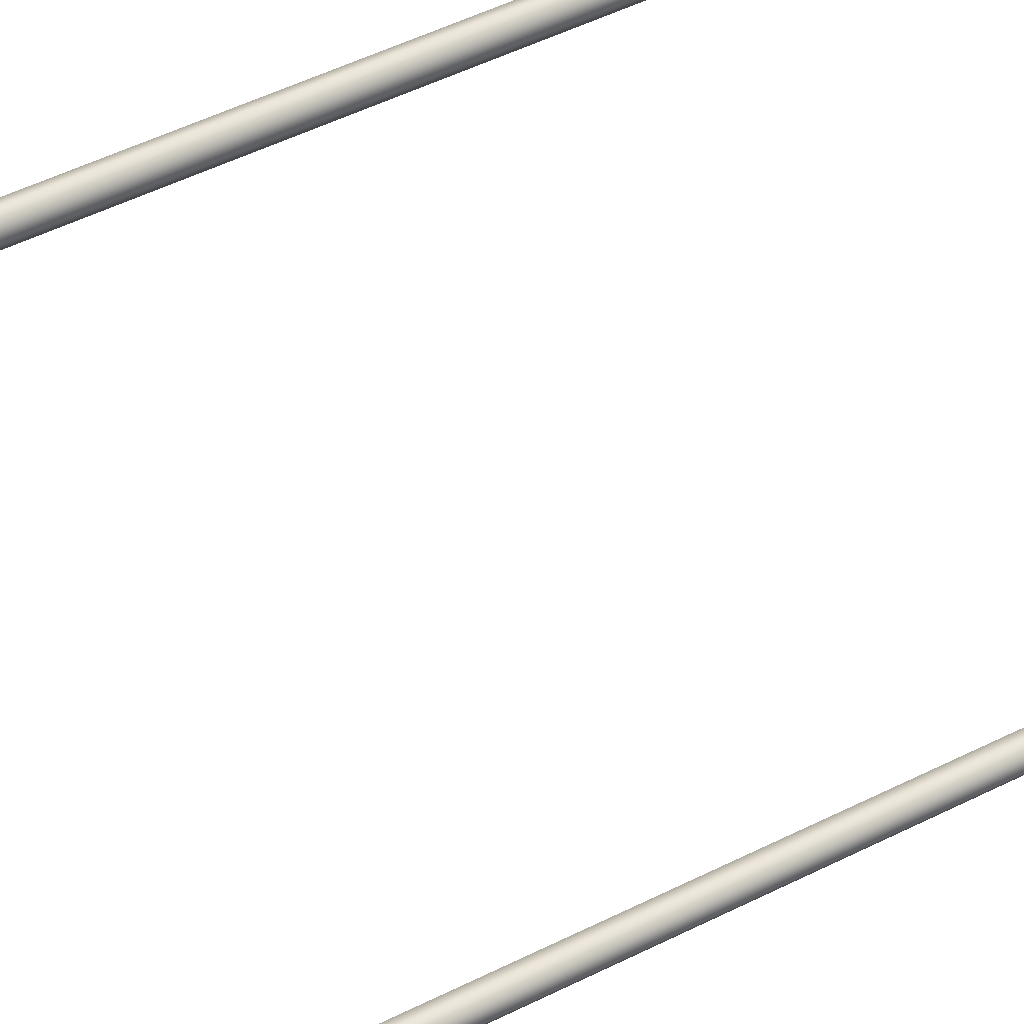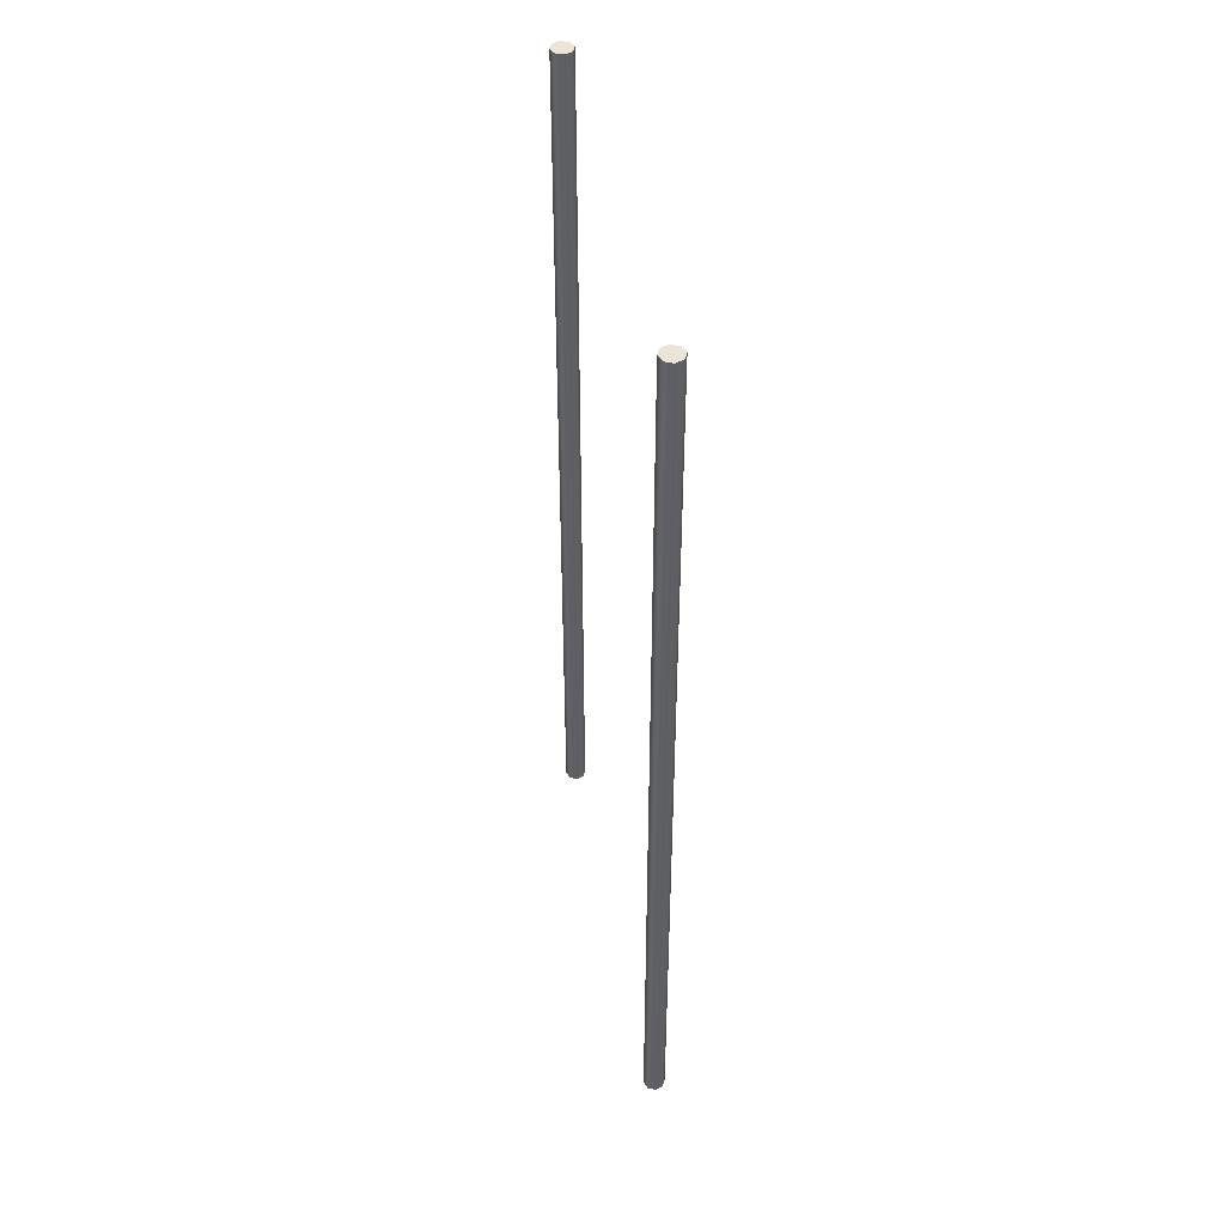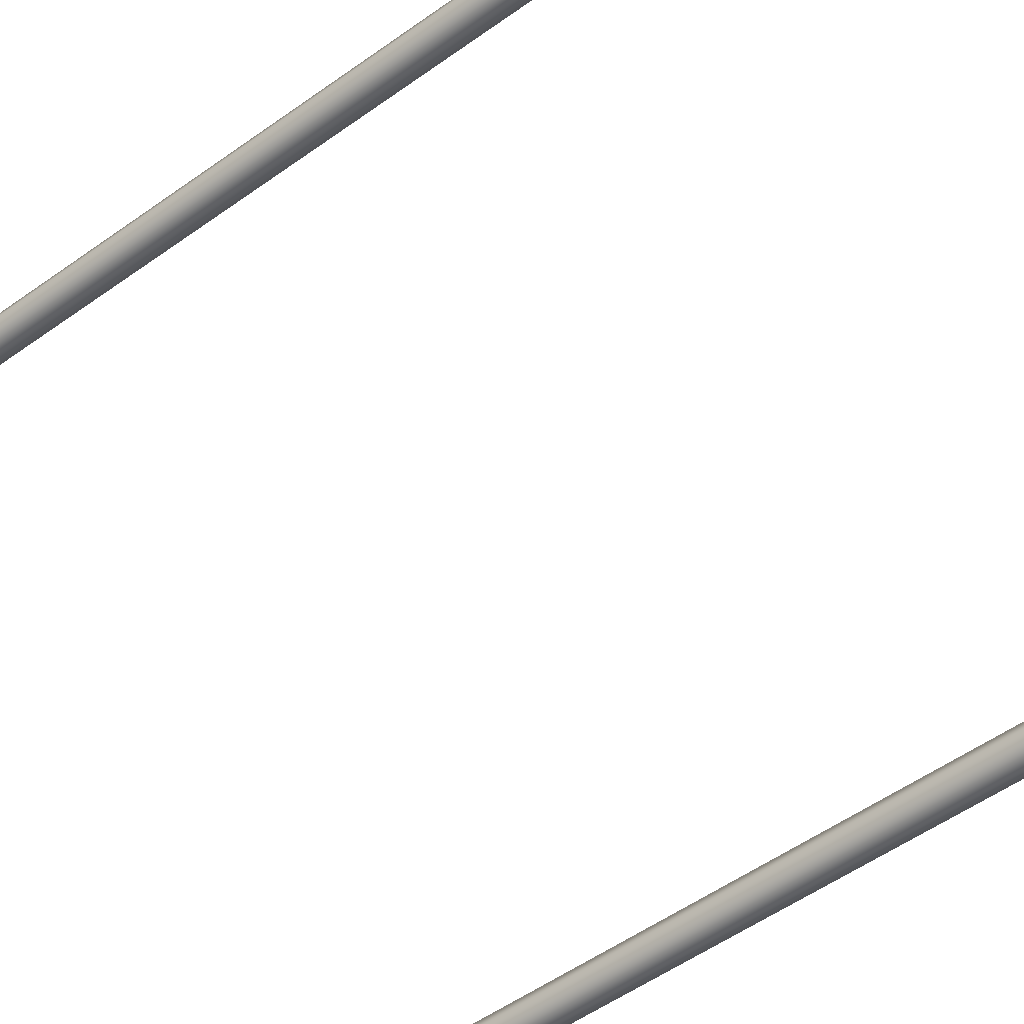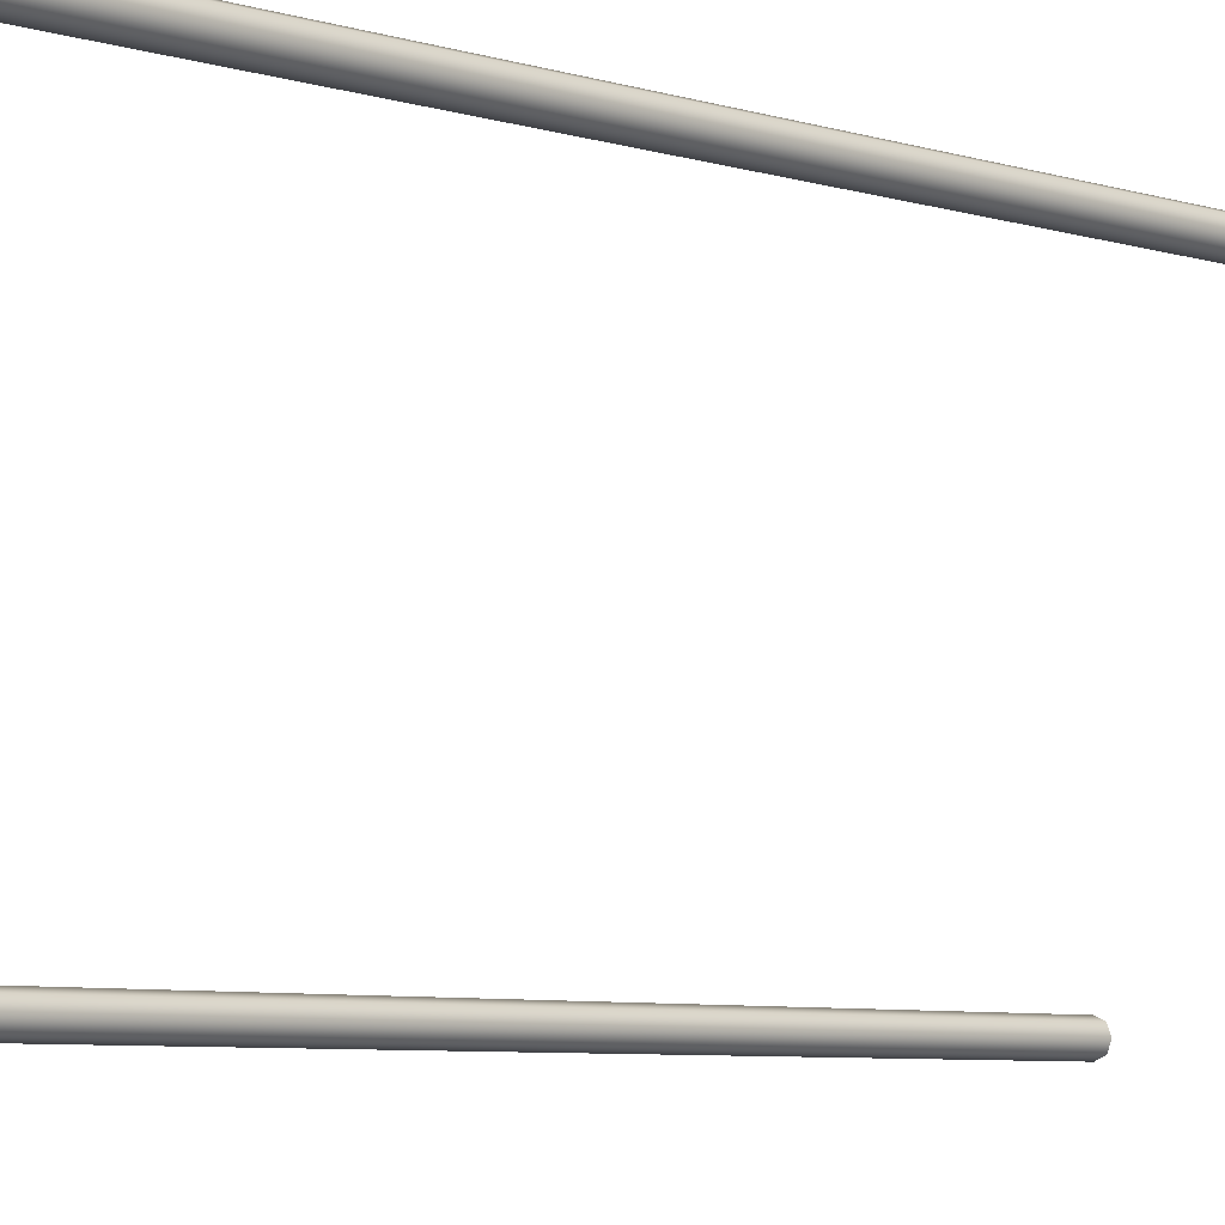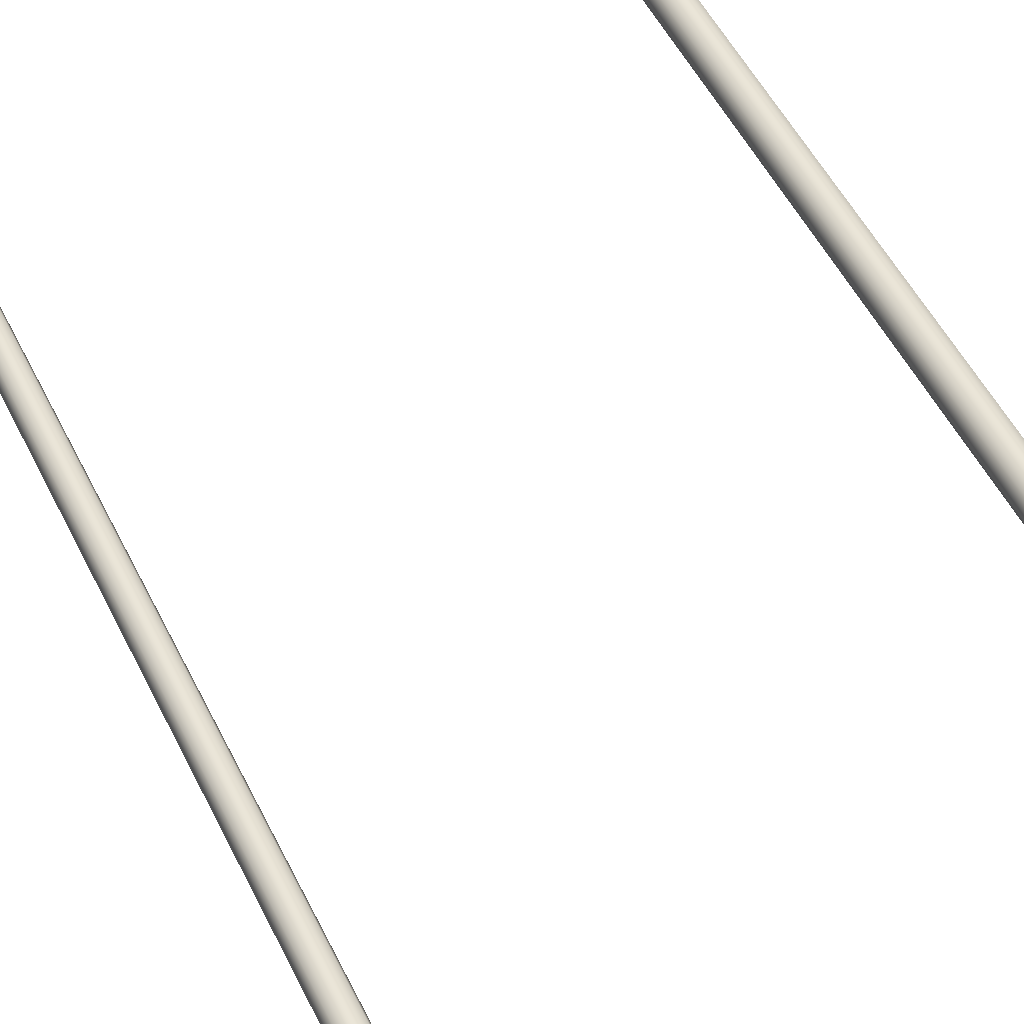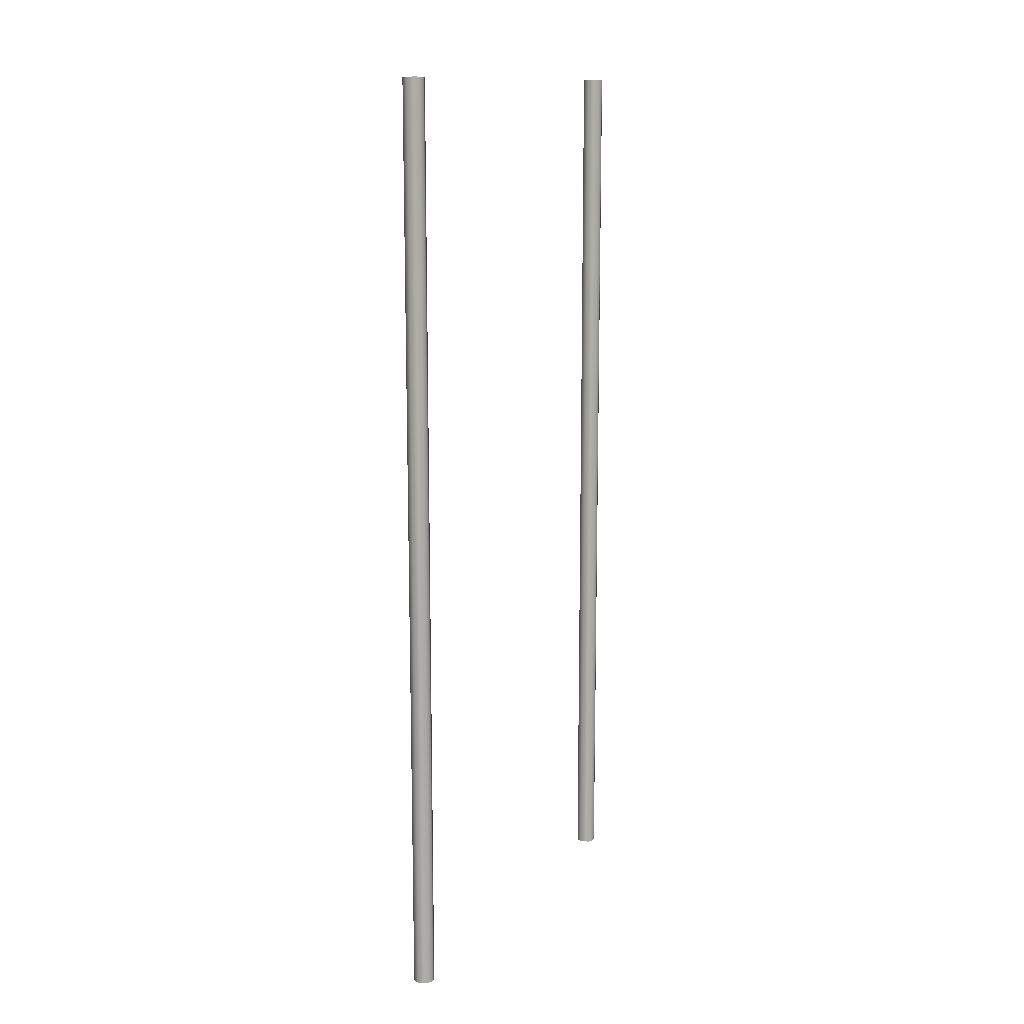
<metadata>
{"format":"obj","ext":"obj","renderer":"f3d","projection":"perspective","resolution":1024,"background":"white","views":[{"elev":51.0,"azim":-118.6,"up":"+Y"},{"elev":45.3,"azim":-53.6,"up":"+Z"},{"elev":-45.8,"azim":130.7,"up":"+Y"},{"elev":-5.8,"azim":44.1,"up":"+Y"},{"elev":45.1,"azim":-23.4,"up":"+Y"},{"elev":12.9,"azim":164.5,"up":"+Z"}]}
</metadata>
<code>
o object_1
v -0.415 -0.5 -0.5
v -0.415 -0.5 2.5
v -0.4253 -0.4753 -0.5
v -0.4253 -0.4753 2.5
v -0.45 -0.465 -0.5
v -0.45 -0.465 2.5
v -0.4747 -0.4753 -0.5
v -0.4747 -0.4753 2.5
v -0.485 -0.5 -0.5
v -0.485 -0.5 2.5
v -0.4747 -0.5247 -0.5
v -0.4747 -0.5247 2.5
v -0.45 -0.535 -0.5
v -0.45 -0.535 2.5
v -0.4253 -0.5247 -0.5
v -0.4253 -0.5247 2.5
v -0.415 -0.5 -0.5
v -0.415 -0.5 2.5
v -0.415 -0.5 -0.5
v -0.4253 -0.4753 -0.5
v -0.45 -0.465 -0.5
v -0.4747 -0.4753 -0.5
v -0.485 -0.5 -0.5
v -0.4747 -0.5247 -0.5
v -0.45 -0.535 -0.5
v -0.4253 -0.5247 -0.5
v -0.415 -0.5 2.5
v -0.4253 -0.4753 2.5
v -0.45 -0.465 2.5
v -0.4747 -0.4753 2.5
v -0.485 -0.5 2.5
v -0.4747 -0.5247 2.5
v -0.45 -0.535 2.5
v -0.4253 -0.5247 2.5
f 1 3 4 2
f 3 5 6 4
f 5 7 8 6
f 7 9 10 8
f 9 11 12 10
f 11 13 14 12
f 13 15 16 14
f 15 17 18 16
f 26 20 19
f 26 25 24
f 24 20 26
f 23 22 21
f 21 24 23
f 20 24 21
f 34 27 28
f 34 32 33
f 32 34 28
f 31 29 30
f 29 31 32
f 28 29 32
o object_2
v 0.485 0.5 -0.5
v 0.485 0.5 2.5
v 0.4747 0.5247 -0.5
v 0.4747 0.5247 2.5
v 0.45 0.535 -0.5
v 0.45 0.535 2.5
v 0.4253 0.5247 -0.5
v 0.4253 0.5247 2.5
v 0.415 0.5 -0.5
v 0.415 0.5 2.5
v 0.4253 0.4753 -0.5
v 0.4253 0.4753 2.5
v 0.45 0.465 -0.5
v 0.45 0.465 2.5
v 0.4747 0.4753 -0.5
v 0.4747 0.4753 2.5
v 0.485 0.5 -0.5
v 0.485 0.5 2.5
v 0.485 0.5 -0.5
v 0.4747 0.5247 -0.5
v 0.45 0.535 -0.5
v 0.4253 0.5247 -0.5
v 0.415 0.5 -0.5
v 0.4253 0.4753 -0.5
v 0.45 0.465 -0.5
v 0.4747 0.4753 -0.5
v 0.485 0.5 2.5
v 0.4747 0.5247 2.5
v 0.45 0.535 2.5
v 0.4253 0.5247 2.5
v 0.415 0.5 2.5
v 0.4253 0.4753 2.5
v 0.45 0.465 2.5
v 0.4747 0.4753 2.5
f 35 37 38 36
f 37 39 40 38
f 39 41 42 40
f 41 43 44 42
f 43 45 46 44
f 45 47 48 46
f 47 49 50 48
f 49 51 52 50
f 60 54 53
f 60 59 58
f 58 54 60
f 57 56 55
f 55 58 57
f 54 58 55
f 68 61 62
f 68 66 67
f 66 68 62
f 65 63 64
f 63 65 66
f 62 63 66

</code>
